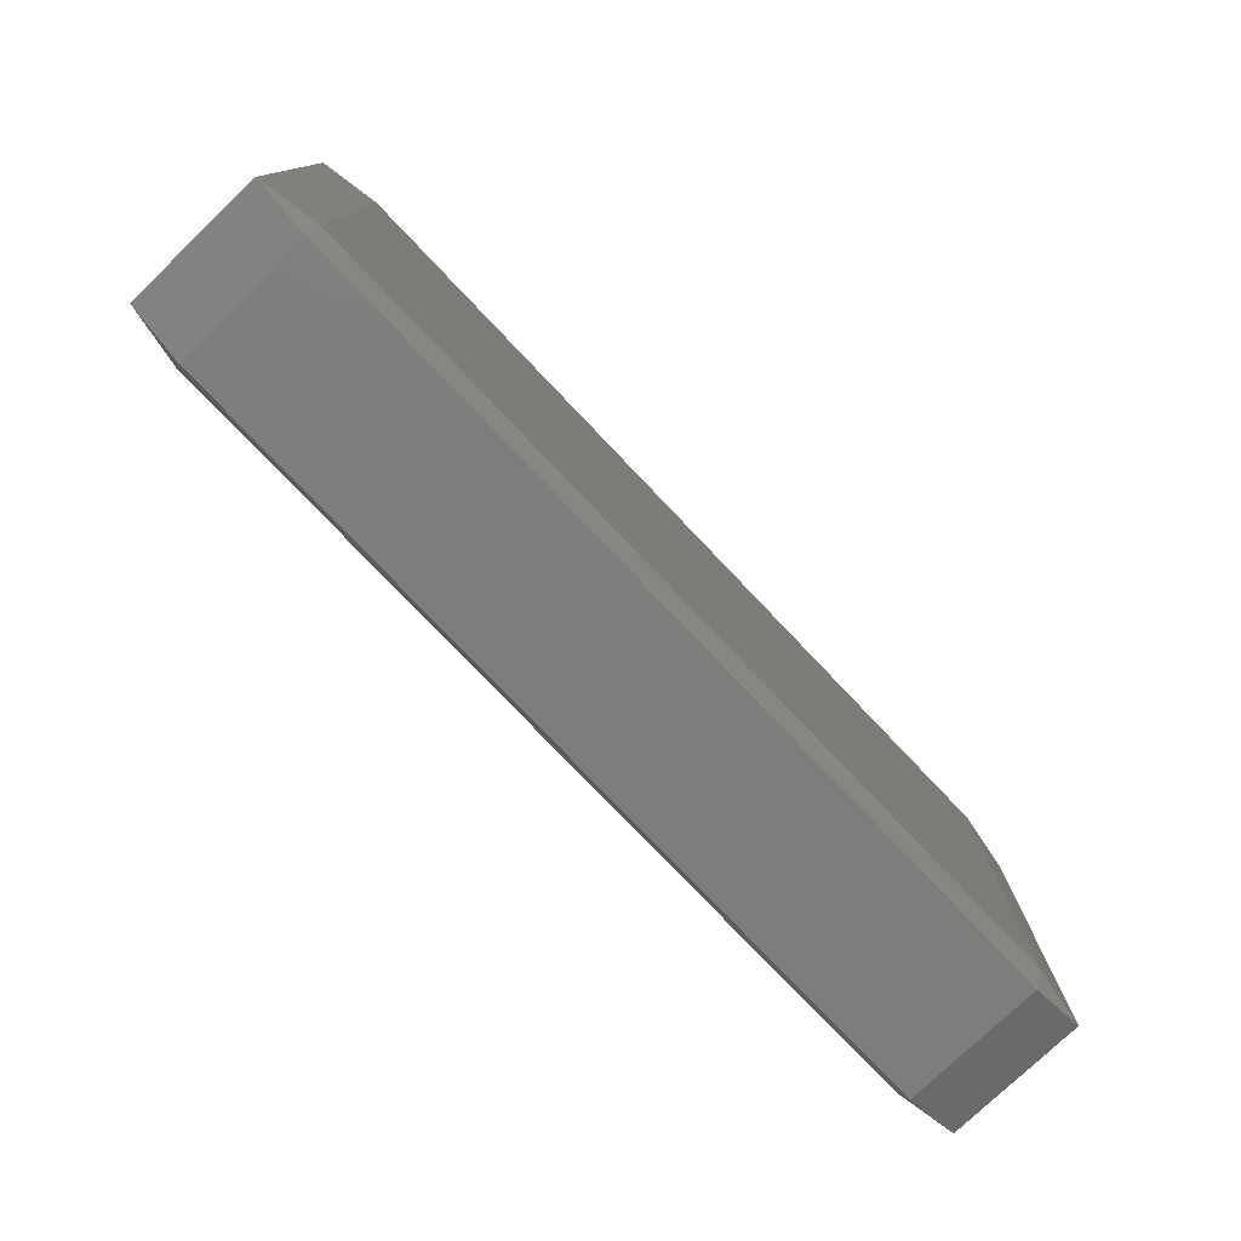
<metadata>
{"format":"stl","ext":"stl","renderer":"f3d","projection":"perspective","resolution":1024,"background":"white","views":[{"elev":-77.5,"azim":-46.4,"up":"+Y"}]}
</metadata>
<code>
# stl→obj: 384 verts, 764 faces
v -0.02333 -0.01167 -0.00445
v -0.02333 -0.01335 -0.003889
v -0.0267 -0.01167 -0.003889
v -0.02333 -0.008333 -0.00445
v -0.0267 -0.008333 -0.003889
v -0.02333 -0.005 -0.00445
v -0.0267 -0.005 -0.003889
v -0.02333 -0.001667 -0.00445
v -0.0267 -0.001667 -0.003889
v -0.02333 0.001667 -0.00445
v -0.0267 0.001667 -0.003889
v -0.02333 0.005 -0.00445
v -0.0267 0.005 -0.003889
v -0.02333 0.008333 -0.00445
v -0.0267 0.008333 -0.003889
v -0.02333 0.01167 -0.00445
v -0.0267 0.01167 -0.003889
v -0.02333 0.01335 -0.003889
v -0.01667 -0.01167 -0.00445
v -0.01667 -0.01335 -0.003889
v -0.01667 -0.008333 -0.00445
v -0.01667 -0.005 -0.00445
v -0.01667 -0.001667 -0.00445
v -0.01667 0.001667 -0.00445
v -0.01667 0.005 -0.00445
v -0.01667 0.008333 -0.00445
v -0.01667 0.01167 -0.00445
v -0.01667 0.01335 -0.003889
v -0.01 -0.01167 -0.00445
v -0.01 -0.01335 -0.003889
v -0.01 -0.008333 -0.00445
v -0.01 -0.005 -0.00445
v -0.01 -0.001667 -0.00445
v -0.01 0.001667 -0.00445
v -0.01 0.005 -0.00445
v -0.01 0.008333 -0.00445
v -0.01 0.01167 -0.00445
v -0.01 0.01335 -0.003889
v -0.003333 -0.01167 -0.00445
v -0.003333 -0.01335 -0.003889
v -0.003333 -0.008333 -0.00445
v -0.003333 -0.005 -0.00445
v -0.003333 -0.001667 -0.00445
v -0.003333 0.001667 -0.00445
v -0.003333 0.005 -0.00445
v -0.003333 0.008333 -0.00445
v -0.003333 0.01167 -0.00445
v -0.003333 0.01335 -0.003889
v 0.003333 -0.01167 -0.00445
v 0.003333 -0.01335 -0.003889
v 0.003333 -0.008333 -0.00445
v 0.003333 -0.005 -0.00445
v 0.003333 -0.001667 -0.00445
v 0.003333 0.001667 -0.00445
v 0.003333 0.005 -0.00445
v 0.003333 0.008333 -0.00445
v 0.003333 0.01167 -0.00445
v 0.003333 0.01335 -0.003889
v 0.01 -0.01167 -0.00445
v 0.01 -0.01335 -0.003889
v 0.01 -0.008333 -0.00445
v 0.01 -0.005 -0.00445
v 0.01 -0.001667 -0.00445
v 0.01 0.001667 -0.00445
v 0.01 0.005 -0.00445
v 0.01 0.008333 -0.00445
v 0.01 0.01167 -0.00445
v 0.01 0.01335 -0.003889
v 0.01667 -0.01167 -0.00445
v 0.01667 -0.01335 -0.003889
v 0.01667 -0.008333 -0.00445
v 0.01667 -0.005 -0.00445
v 0.01667 -0.001667 -0.00445
v 0.01667 0.001667 -0.00445
v 0.01667 0.005 -0.00445
v 0.01667 0.008333 -0.00445
v 0.01667 0.01167 -0.00445
v 0.01667 0.01335 -0.003889
v 0.02333 -0.01167 -0.00445
v 0.02333 -0.01335 -0.003889
v 0.02333 -0.008333 -0.00445
v 0.02333 -0.005 -0.00445
v 0.02333 -0.001667 -0.00445
v 0.02333 0.001667 -0.00445
v 0.02333 0.005 -0.00445
v 0.02333 0.008333 -0.00445
v 0.02333 0.01167 -0.00445
v 0.02333 0.01335 -0.003889
v 0.0267 -0.01167 -0.003889
v 0.0267 -0.008333 -0.003889
v 0.0267 -0.005 -0.003889
v 0.0267 -0.001667 -0.003889
v 0.0267 0.001667 -0.003889
v 0.0267 0.005 -0.003889
v 0.0267 0.008333 -0.003889
v 0.0267 0.01167 -0.003889
v -0.02333 -0.01335 -0.002778
v -0.0267 -0.01167 -0.002778
v -0.0267 -0.008333 -0.002778
v -0.0267 -0.005 -0.002778
v -0.0267 -0.001667 -0.002778
v -0.0267 0.001667 -0.002778
v -0.0267 0.005 -0.002778
v -0.0267 0.008333 -0.002778
v -0.0267 0.01167 -0.002778
v -0.02333 0.01335 -0.002778
v -0.01667 -0.01335 -0.002778
v -0.01667 0.01335 -0.002778
v -0.01 -0.01335 -0.002778
v -0.01 0.01335 -0.002778
v -0.003333 -0.01335 -0.002778
v -0.003333 0.01335 -0.002778
v 0.003333 -0.01335 -0.002778
v 0.003333 0.01335 -0.002778
v 0.01 -0.01335 -0.002778
v 0.01 0.01335 -0.002778
v 0.01667 -0.01335 -0.002778
v 0.01667 0.01335 -0.002778
v 0.02333 -0.01335 -0.002778
v 0.02333 0.01335 -0.002778
v 0.0267 -0.01167 -0.002778
v 0.0267 -0.008333 -0.002778
v 0.0267 -0.005 -0.002778
v 0.0267 -0.001667 -0.002778
v 0.0267 0.001667 -0.002778
v 0.0267 0.005 -0.002778
v 0.0267 0.008333 -0.002778
v 0.0267 0.01167 -0.002778
v -0.02333 -0.01335 -0.001667
v -0.0267 -0.01167 -0.001667
v -0.0267 -0.008333 -0.001667
v -0.0267 -0.005 -0.001667
v -0.0267 -0.001667 -0.001667
v -0.0267 0.001667 -0.001667
v -0.0267 0.005 -0.001667
v -0.0267 0.008333 -0.001667
v -0.0267 0.01167 -0.001667
v -0.02333 0.01335 -0.001667
v -0.01667 -0.01335 -0.001667
v -0.01667 0.01335 -0.001667
v -0.01 -0.01335 -0.001667
v -0.01 0.01335 -0.001667
v -0.003333 -0.01335 -0.001667
v -0.003333 0.01335 -0.001667
v 0.003333 -0.01335 -0.001667
v 0.003333 0.01335 -0.001667
v 0.01 -0.01335 -0.001667
v 0.01 0.01335 -0.001667
v 0.01667 -0.01335 -0.001667
v 0.01667 0.01335 -0.001667
v 0.02333 -0.01335 -0.001667
v 0.02333 0.01335 -0.001667
v 0.0267 -0.01167 -0.001667
v 0.0267 -0.008333 -0.001667
v 0.0267 -0.005 -0.001667
v 0.0267 -0.001667 -0.001667
v 0.0267 0.001667 -0.001667
v 0.0267 0.005 -0.001667
v 0.0267 0.008333 -0.001667
v 0.0267 0.01167 -0.001667
v -0.02333 -0.01335 -0.0005556
v -0.0267 -0.01167 -0.0005556
v -0.0267 -0.008333 -0.0005556
v -0.0267 -0.005 -0.0005556
v -0.0267 -0.001667 -0.0005556
v -0.0267 0.001667 -0.0005556
v -0.0267 0.005 -0.0005556
v -0.0267 0.008333 -0.0005556
v -0.0267 0.01167 -0.0005556
v -0.02333 0.01335 -0.0005556
v -0.01667 -0.01335 -0.0005556
v -0.01667 0.01335 -0.0005556
v -0.01 -0.01335 -0.0005556
v -0.01 0.01335 -0.0005556
v -0.003333 -0.01335 -0.0005556
v -0.003333 0.01335 -0.0005556
v 0.003333 -0.01335 -0.0005556
v 0.003333 0.01335 -0.0005556
v 0.01 -0.01335 -0.0005556
v 0.01 0.01335 -0.0005556
v 0.01667 -0.01335 -0.0005556
v 0.01667 0.01335 -0.0005556
v 0.02333 -0.01335 -0.0005556
v 0.02333 0.01335 -0.0005556
v 0.0267 -0.01167 -0.0005556
v 0.0267 -0.008333 -0.0005556
v 0.0267 -0.005 -0.0005556
v 0.0267 -0.001667 -0.0005556
v 0.0267 0.001667 -0.0005556
v 0.0267 0.005 -0.0005556
v 0.0267 0.008333 -0.0005556
v 0.0267 0.01167 -0.0005556
v -0.02333 -0.01335 0.0005556
v -0.0267 -0.01167 0.0005556
v -0.0267 -0.008333 0.0005556
v -0.0267 -0.005 0.0005556
v -0.0267 -0.001667 0.0005556
v -0.0267 0.001667 0.0005556
v -0.0267 0.005 0.0005556
v -0.0267 0.008333 0.0005556
v -0.0267 0.01167 0.0005556
v -0.02333 0.01335 0.0005556
v -0.01667 -0.01335 0.0005556
v -0.01667 0.01335 0.0005556
v -0.01 -0.01335 0.0005556
v -0.01 0.01335 0.0005556
v -0.003333 -0.01335 0.0005556
v -0.003333 0.01335 0.0005556
v 0.003333 -0.01335 0.0005556
v 0.003333 0.01335 0.0005556
v 0.01 -0.01335 0.0005556
v 0.01 0.01335 0.0005556
v 0.01667 -0.01335 0.0005556
v 0.01667 0.01335 0.0005556
v 0.02333 -0.01335 0.0005556
v 0.02333 0.01335 0.0005556
v 0.0267 -0.01167 0.0005556
v 0.0267 -0.008333 0.0005556
v 0.0267 -0.005 0.0005556
v 0.0267 -0.001667 0.0005556
v 0.0267 0.001667 0.0005556
v 0.0267 0.005 0.0005556
v 0.0267 0.008333 0.0005556
v 0.0267 0.01167 0.0005556
v -0.02333 -0.01335 0.001667
v -0.0267 -0.01167 0.001667
v -0.0267 -0.008333 0.001667
v -0.0267 -0.005 0.001667
v -0.0267 -0.001667 0.001667
v -0.0267 0.001667 0.001667
v -0.0267 0.005 0.001667
v -0.0267 0.008333 0.001667
v -0.0267 0.01167 0.001667
v -0.02333 0.01335 0.001667
v -0.01667 -0.01335 0.001667
v -0.01667 0.01335 0.001667
v -0.01 -0.01335 0.001667
v -0.01 0.01335 0.001667
v -0.003333 -0.01335 0.001667
v -0.003333 0.01335 0.001667
v 0.003333 -0.01335 0.001667
v 0.003333 0.01335 0.001667
v 0.01 -0.01335 0.001667
v 0.01 0.01335 0.001667
v 0.01667 -0.01335 0.001667
v 0.01667 0.01335 0.001667
v 0.02333 -0.01335 0.001667
v 0.02333 0.01335 0.001667
v 0.0267 -0.01167 0.001667
v 0.0267 -0.008333 0.001667
v 0.0267 -0.005 0.001667
v 0.0267 -0.001667 0.001667
v 0.0267 0.001667 0.001667
v 0.0267 0.005 0.001667
v 0.0267 0.008333 0.001667
v 0.0267 0.01167 0.001667
v -0.02333 -0.01335 0.002778
v -0.0267 -0.01167 0.002778
v -0.0267 -0.008333 0.002778
v -0.0267 -0.005 0.002778
v -0.0267 -0.001667 0.002778
v -0.0267 0.001667 0.002778
v -0.0267 0.005 0.002778
v -0.0267 0.008333 0.002778
v -0.0267 0.01167 0.002778
v -0.02333 0.01335 0.002778
v -0.01667 -0.01335 0.002778
v -0.01667 0.01335 0.002778
v -0.01 -0.01335 0.002778
v -0.01 0.01335 0.002778
v -0.003333 -0.01335 0.002778
v -0.003333 0.01335 0.002778
v 0.003333 -0.01335 0.002778
v 0.003333 0.01335 0.002778
v 0.01 -0.01335 0.002778
v 0.01 0.01335 0.002778
v 0.01667 -0.01335 0.002778
v 0.01667 0.01335 0.002778
v 0.02333 -0.01335 0.002778
v 0.02333 0.01335 0.002778
v 0.0267 -0.01167 0.002778
v 0.0267 -0.008333 0.002778
v 0.0267 -0.005 0.002778
v 0.0267 -0.001667 0.002778
v 0.0267 0.001667 0.002778
v 0.0267 0.005 0.002778
v 0.0267 0.008333 0.002778
v 0.0267 0.01167 0.002778
v -0.02333 -0.01335 0.003889
v -0.0267 -0.01167 0.003889
v -0.0267 -0.008333 0.003889
v -0.0267 -0.005 0.003889
v -0.0267 -0.001667 0.003889
v -0.0267 0.001667 0.003889
v -0.0267 0.005 0.003889
v -0.0267 0.008333 0.003889
v -0.0267 0.01167 0.003889
v -0.02333 0.01335 0.003889
v -0.01667 -0.01335 0.003889
v -0.01667 0.01335 0.003889
v -0.01 -0.01335 0.003889
v -0.01 0.01335 0.003889
v -0.003333 -0.01335 0.003889
v -0.003333 0.01335 0.003889
v 0.003333 -0.01335 0.003889
v 0.003333 0.01335 0.003889
v 0.01 -0.01335 0.003889
v 0.01 0.01335 0.003889
v 0.01667 -0.01335 0.003889
v 0.01667 0.01335 0.003889
v 0.02333 -0.01335 0.003889
v 0.02333 0.01335 0.003889
v 0.0267 -0.01167 0.003889
v 0.0267 -0.008333 0.003889
v 0.0267 -0.005 0.003889
v 0.0267 -0.001667 0.003889
v 0.0267 0.001667 0.003889
v 0.0267 0.005 0.003889
v 0.0267 0.008333 0.003889
v 0.0267 0.01167 0.003889
v -0.02333 -0.01167 0.00445
v -0.02333 -0.008333 0.00445
v -0.02333 -0.005 0.00445
v -0.02333 -0.001667 0.00445
v -0.02333 0.001667 0.00445
v -0.02333 0.005 0.00445
v -0.02333 0.008333 0.00445
v -0.02333 0.01167 0.00445
v -0.01667 -0.01167 0.00445
v -0.01667 -0.008333 0.00445
v -0.01667 -0.005 0.00445
v -0.01667 -0.001667 0.00445
v -0.01667 0.001667 0.00445
v -0.01667 0.005 0.00445
v -0.01667 0.008333 0.00445
v -0.01667 0.01167 0.00445
v -0.01 -0.01167 0.00445
v -0.01 -0.008333 0.00445
v -0.01 -0.005 0.00445
v -0.01 -0.001667 0.00445
v -0.01 0.001667 0.00445
v -0.01 0.005 0.00445
v -0.01 0.008333 0.00445
v -0.01 0.01167 0.00445
v -0.003333 -0.01167 0.00445
v -0.003333 -0.008333 0.00445
v -0.003333 -0.005 0.00445
v -0.003333 -0.001667 0.00445
v -0.003333 0.001667 0.00445
v -0.003333 0.005 0.00445
v -0.003333 0.008333 0.00445
v -0.003333 0.01167 0.00445
v 0.003333 -0.01167 0.00445
v 0.003333 -0.008333 0.00445
v 0.003333 -0.005 0.00445
v 0.003333 -0.001667 0.00445
v 0.003333 0.001667 0.00445
v 0.003333 0.005 0.00445
v 0.003333 0.008333 0.00445
v 0.003333 0.01167 0.00445
v 0.01 -0.01167 0.00445
v 0.01 -0.008333 0.00445
v 0.01 -0.005 0.00445
v 0.01 -0.001667 0.00445
v 0.01 0.001667 0.00445
v 0.01 0.005 0.00445
v 0.01 0.008333 0.00445
v 0.01 0.01167 0.00445
v 0.01667 -0.01167 0.00445
v 0.01667 -0.008333 0.00445
v 0.01667 -0.005 0.00445
v 0.01667 -0.001667 0.00445
v 0.01667 0.001667 0.00445
v 0.01667 0.005 0.00445
v 0.01667 0.008333 0.00445
v 0.01667 0.01167 0.00445
v 0.02333 -0.01167 0.00445
v 0.02333 -0.008333 0.00445
v 0.02333 -0.005 0.00445
v 0.02333 -0.001667 0.00445
v 0.02333 0.001667 0.00445
v 0.02333 0.005 0.00445
v 0.02333 0.008333 0.00445
v 0.02333 0.01167 0.00445
f 1 2 3
f 1 3 4
f 4 3 5
f 4 5 6
f 6 5 7
f 6 7 8
f 8 7 9
f 8 9 10
f 10 9 11
f 10 11 12
f 12 11 13
f 12 13 14
f 14 13 15
f 14 15 16
f 16 15 17
f 16 17 18
f 1 19 2
f 2 19 20
f 1 4 19
f 19 4 21
f 4 6 21
f 21 6 22
f 6 8 22
f 22 8 23
f 8 10 23
f 23 10 24
f 10 12 24
f 24 12 25
f 12 14 25
f 25 14 26
f 14 16 26
f 26 16 27
f 16 18 27
f 27 18 28
f 19 29 20
f 20 29 30
f 19 21 29
f 29 21 31
f 21 22 31
f 31 22 32
f 22 23 32
f 32 23 33
f 23 24 33
f 33 24 34
f 24 25 34
f 34 25 35
f 25 26 35
f 35 26 36
f 26 27 36
f 36 27 37
f 27 28 37
f 37 28 38
f 29 39 30
f 30 39 40
f 29 31 39
f 39 31 41
f 31 32 41
f 41 32 42
f 32 33 42
f 42 33 43
f 33 34 43
f 43 34 44
f 34 35 44
f 44 35 45
f 35 36 45
f 45 36 46
f 36 37 46
f 46 37 47
f 37 38 47
f 47 38 48
f 39 49 40
f 40 49 50
f 39 41 49
f 49 41 51
f 41 42 51
f 51 42 52
f 42 43 52
f 52 43 53
f 43 44 53
f 53 44 54
f 44 45 54
f 54 45 55
f 45 46 55
f 55 46 56
f 46 47 56
f 56 47 57
f 47 48 57
f 57 48 58
f 49 59 50
f 50 59 60
f 49 51 59
f 59 51 61
f 51 52 61
f 61 52 62
f 52 53 62
f 62 53 63
f 53 54 63
f 63 54 64
f 54 55 64
f 64 55 65
f 55 56 65
f 65 56 66
f 56 57 66
f 66 57 67
f 57 58 67
f 67 58 68
f 59 69 60
f 60 69 70
f 59 61 69
f 69 61 71
f 61 62 71
f 71 62 72
f 62 63 72
f 72 63 73
f 63 64 73
f 73 64 74
f 64 65 74
f 74 65 75
f 65 66 75
f 75 66 76
f 66 67 76
f 76 67 77
f 67 68 77
f 77 68 78
f 69 79 70
f 70 79 80
f 69 71 79
f 79 71 81
f 71 72 81
f 81 72 82
f 72 73 82
f 82 73 83
f 73 74 83
f 83 74 84
f 74 75 84
f 84 75 85
f 75 76 85
f 85 76 86
f 76 77 86
f 86 77 87
f 77 78 87
f 87 78 88
f 79 89 80
f 79 81 89
f 89 81 90
f 81 82 90
f 90 82 91
f 82 83 91
f 91 83 92
f 83 84 92
f 92 84 93
f 84 85 93
f 93 85 94
f 85 86 94
f 94 86 95
f 86 87 95
f 95 87 96
f 87 88 96
f 2 97 3
f 3 97 98
f 3 98 5
f 5 98 99
f 5 99 7
f 7 99 100
f 7 100 9
f 9 100 101
f 9 101 11
f 11 101 102
f 11 102 13
f 13 102 103
f 13 103 15
f 15 103 104
f 15 104 17
f 17 104 105
f 17 105 18
f 18 105 106
f 20 107 2
f 2 107 97
f 28 18 108
f 108 18 106
f 30 109 20
f 20 109 107
f 38 28 110
f 110 28 108
f 40 111 30
f 30 111 109
f 48 38 112
f 112 38 110
f 50 113 40
f 40 113 111
f 58 48 114
f 114 48 112
f 60 115 50
f 50 115 113
f 68 58 116
f 116 58 114
f 70 117 60
f 60 117 115
f 78 68 118
f 118 68 116
f 80 119 70
f 70 119 117
f 88 78 120
f 120 78 118
f 80 89 119
f 119 89 121
f 89 90 121
f 121 90 122
f 90 91 122
f 122 91 123
f 91 92 123
f 123 92 124
f 92 93 124
f 124 93 125
f 93 94 125
f 125 94 126
f 94 95 126
f 126 95 127
f 95 96 127
f 127 96 128
f 96 88 128
f 128 88 120
f 97 129 98
f 98 129 130
f 98 130 99
f 99 130 131
f 99 131 100
f 100 131 132
f 100 132 101
f 101 132 133
f 101 133 102
f 102 133 134
f 102 134 103
f 103 134 135
f 103 135 104
f 104 135 136
f 104 136 105
f 105 136 137
f 105 137 106
f 106 137 138
f 107 139 97
f 97 139 129
f 108 106 140
f 140 106 138
f 109 141 107
f 107 141 139
f 110 108 142
f 142 108 140
f 111 143 109
f 109 143 141
f 112 110 144
f 144 110 142
f 113 145 111
f 111 145 143
f 114 112 146
f 146 112 144
f 115 147 113
f 113 147 145
f 116 114 148
f 148 114 146
f 117 149 115
f 115 149 147
f 118 116 150
f 150 116 148
f 119 151 117
f 117 151 149
f 120 118 152
f 152 118 150
f 119 121 151
f 151 121 153
f 121 122 153
f 153 122 154
f 122 123 154
f 154 123 155
f 123 124 155
f 155 124 156
f 124 125 156
f 156 125 157
f 125 126 157
f 157 126 158
f 126 127 158
f 158 127 159
f 127 128 159
f 159 128 160
f 128 120 160
f 160 120 152
f 129 161 130
f 130 161 162
f 130 162 131
f 131 162 163
f 131 163 132
f 132 163 164
f 132 164 133
f 133 164 165
f 133 165 134
f 134 165 166
f 134 166 135
f 135 166 167
f 135 167 136
f 136 167 168
f 136 168 137
f 137 168 169
f 137 169 138
f 138 169 170
f 139 171 129
f 129 171 161
f 140 138 172
f 172 138 170
f 141 173 139
f 139 173 171
f 142 140 174
f 174 140 172
f 143 175 141
f 141 175 173
f 144 142 176
f 176 142 174
f 145 177 143
f 143 177 175
f 146 144 178
f 178 144 176
f 147 179 145
f 145 179 177
f 148 146 180
f 180 146 178
f 149 181 147
f 147 181 179
f 150 148 182
f 182 148 180
f 151 183 149
f 149 183 181
f 152 150 184
f 184 150 182
f 151 153 183
f 183 153 185
f 153 154 185
f 185 154 186
f 154 155 186
f 186 155 187
f 155 156 187
f 187 156 188
f 156 157 188
f 188 157 189
f 157 158 189
f 189 158 190
f 158 159 190
f 190 159 191
f 159 160 191
f 191 160 192
f 160 152 192
f 192 152 184
f 161 193 162
f 162 193 194
f 162 194 163
f 163 194 195
f 163 195 164
f 164 195 196
f 164 196 165
f 165 196 197
f 165 197 166
f 166 197 198
f 166 198 167
f 167 198 199
f 167 199 168
f 168 199 200
f 168 200 169
f 169 200 201
f 169 201 170
f 170 201 202
f 171 203 161
f 161 203 193
f 172 170 204
f 204 170 202
f 173 205 171
f 171 205 203
f 174 172 206
f 206 172 204
f 175 207 173
f 173 207 205
f 176 174 208
f 208 174 206
f 177 209 175
f 175 209 207
f 178 176 210
f 210 176 208
f 179 211 177
f 177 211 209
f 180 178 212
f 212 178 210
f 181 213 179
f 179 213 211
f 182 180 214
f 214 180 212
f 183 215 181
f 181 215 213
f 184 182 216
f 216 182 214
f 183 185 215
f 215 185 217
f 185 186 217
f 217 186 218
f 186 187 218
f 218 187 219
f 187 188 219
f 219 188 220
f 188 189 220
f 220 189 221
f 189 190 221
f 221 190 222
f 190 191 222
f 222 191 223
f 191 192 223
f 223 192 224
f 192 184 224
f 224 184 216
f 193 225 194
f 194 225 226
f 194 226 195
f 195 226 227
f 195 227 196
f 196 227 228
f 196 228 197
f 197 228 229
f 197 229 198
f 198 229 230
f 198 230 199
f 199 230 231
f 199 231 200
f 200 231 232
f 200 232 201
f 201 232 233
f 201 233 202
f 202 233 234
f 203 235 193
f 193 235 225
f 204 202 236
f 236 202 234
f 205 237 203
f 203 237 235
f 206 204 238
f 238 204 236
f 207 239 205
f 205 239 237
f 208 206 240
f 240 206 238
f 209 241 207
f 207 241 239
f 210 208 242
f 242 208 240
f 211 243 209
f 209 243 241
f 212 210 244
f 244 210 242
f 213 245 211
f 211 245 243
f 214 212 246
f 246 212 244
f 215 247 213
f 213 247 245
f 216 214 248
f 248 214 246
f 215 217 247
f 247 217 249
f 217 218 249
f 249 218 250
f 218 219 250
f 250 219 251
f 219 220 251
f 251 220 252
f 220 221 252
f 252 221 253
f 221 222 253
f 253 222 254
f 222 223 254
f 254 223 255
f 223 224 255
f 255 224 256
f 224 216 256
f 256 216 248
f 225 257 226
f 226 257 258
f 226 258 227
f 227 258 259
f 227 259 228
f 228 259 260
f 228 260 229
f 229 260 261
f 229 261 230
f 230 261 262
f 230 262 231
f 231 262 263
f 231 263 232
f 232 263 264
f 232 264 233
f 233 264 265
f 233 265 234
f 234 265 266
f 235 267 225
f 225 267 257
f 236 234 268
f 268 234 266
f 237 269 235
f 235 269 267
f 238 236 270
f 270 236 268
f 239 271 237
f 237 271 269
f 240 238 272
f 272 238 270
f 241 273 239
f 239 273 271
f 242 240 274
f 274 240 272
f 243 275 241
f 241 275 273
f 244 242 276
f 276 242 274
f 245 277 243
f 243 277 275
f 246 244 278
f 278 244 276
f 247 279 245
f 245 279 277
f 248 246 280
f 280 246 278
f 247 249 279
f 279 249 281
f 249 250 281
f 281 250 282
f 250 251 282
f 282 251 283
f 251 252 283
f 283 252 284
f 252 253 284
f 284 253 285
f 253 254 285
f 285 254 286
f 254 255 286
f 286 255 287
f 255 256 287
f 287 256 288
f 256 248 288
f 288 248 280
f 257 289 258
f 258 289 290
f 258 290 259
f 259 290 291
f 259 291 260
f 260 291 292
f 260 292 261
f 261 292 293
f 261 293 262
f 262 293 294
f 262 294 263
f 263 294 295
f 263 295 264
f 264 295 296
f 264 296 265
f 265 296 297
f 265 297 266
f 266 297 298
f 267 299 257
f 257 299 289
f 268 266 300
f 300 266 298
f 269 301 267
f 267 301 299
f 270 268 302
f 302 268 300
f 271 303 269
f 269 303 301
f 272 270 304
f 304 270 302
f 273 305 271
f 271 305 303
f 274 272 306
f 306 272 304
f 275 307 273
f 273 307 305
f 276 274 308
f 308 274 306
f 277 309 275
f 275 309 307
f 278 276 310
f 310 276 308
f 279 311 277
f 277 311 309
f 280 278 312
f 312 278 310
f 279 281 311
f 311 281 313
f 281 282 313
f 313 282 314
f 282 283 314
f 314 283 315
f 283 284 315
f 315 284 316
f 284 285 316
f 316 285 317
f 285 286 317
f 317 286 318
f 286 287 318
f 318 287 319
f 287 288 319
f 319 288 320
f 288 280 320
f 320 280 312
f 289 321 290
f 290 321 291
f 291 321 322
f 291 322 292
f 292 322 323
f 292 323 293
f 293 323 324
f 293 324 294
f 294 324 325
f 294 325 295
f 295 325 326
f 295 326 296
f 296 326 327
f 296 327 297
f 297 327 328
f 297 328 298
f 299 329 289
f 289 329 321
f 321 329 322
f 322 329 330
f 322 330 323
f 323 330 331
f 323 331 324
f 324 331 332
f 324 332 325
f 325 332 333
f 325 333 326
f 326 333 334
f 326 334 327
f 327 334 335
f 327 335 328
f 328 335 336
f 300 298 336
f 336 298 328
f 301 337 299
f 299 337 329
f 329 337 330
f 330 337 338
f 330 338 331
f 331 338 339
f 331 339 332
f 332 339 340
f 332 340 333
f 333 340 341
f 333 341 334
f 334 341 342
f 334 342 335
f 335 342 343
f 335 343 336
f 336 343 344
f 302 300 344
f 344 300 336
f 303 345 301
f 301 345 337
f 337 345 338
f 338 345 346
f 338 346 339
f 339 346 347
f 339 347 340
f 340 347 348
f 340 348 341
f 341 348 349
f 341 349 342
f 342 349 350
f 342 350 343
f 343 350 351
f 343 351 344
f 344 351 352
f 304 302 352
f 352 302 344
f 305 353 303
f 303 353 345
f 345 353 346
f 346 353 354
f 346 354 347
f 347 354 355
f 347 355 348
f 348 355 356
f 348 356 349
f 349 356 357
f 349 357 350
f 350 357 358
f 350 358 351
f 351 358 359
f 351 359 352
f 352 359 360
f 306 304 360
f 360 304 352
f 307 361 305
f 305 361 353
f 353 361 354
f 354 361 362
f 354 362 355
f 355 362 363
f 355 363 356
f 356 363 364
f 356 364 357
f 357 364 365
f 357 365 358
f 358 365 366
f 358 366 359
f 359 366 367
f 359 367 360
f 360 367 368
f 308 306 368
f 368 306 360
f 309 369 307
f 307 369 361
f 361 369 362
f 362 369 370
f 362 370 363
f 363 370 371
f 363 371 364
f 364 371 372
f 364 372 365
f 365 372 373
f 365 373 366
f 366 373 374
f 366 374 367
f 367 374 375
f 367 375 368
f 368 375 376
f 310 308 376
f 376 308 368
f 311 377 309
f 309 377 369
f 369 377 370
f 370 377 378
f 370 378 371
f 371 378 379
f 371 379 372
f 372 379 380
f 372 380 373
f 373 380 381
f 373 381 374
f 374 381 382
f 374 382 375
f 375 382 383
f 375 383 376
f 376 383 384
f 312 310 384
f 384 310 376
f 311 313 377
f 313 314 377
f 377 314 378
f 314 315 378
f 378 315 379
f 315 316 379
f 379 316 380
f 316 317 380
f 380 317 381
f 317 318 381
f 381 318 382
f 318 319 382
f 382 319 383
f 319 320 383
f 383 320 384
f 320 312 384

</code>
